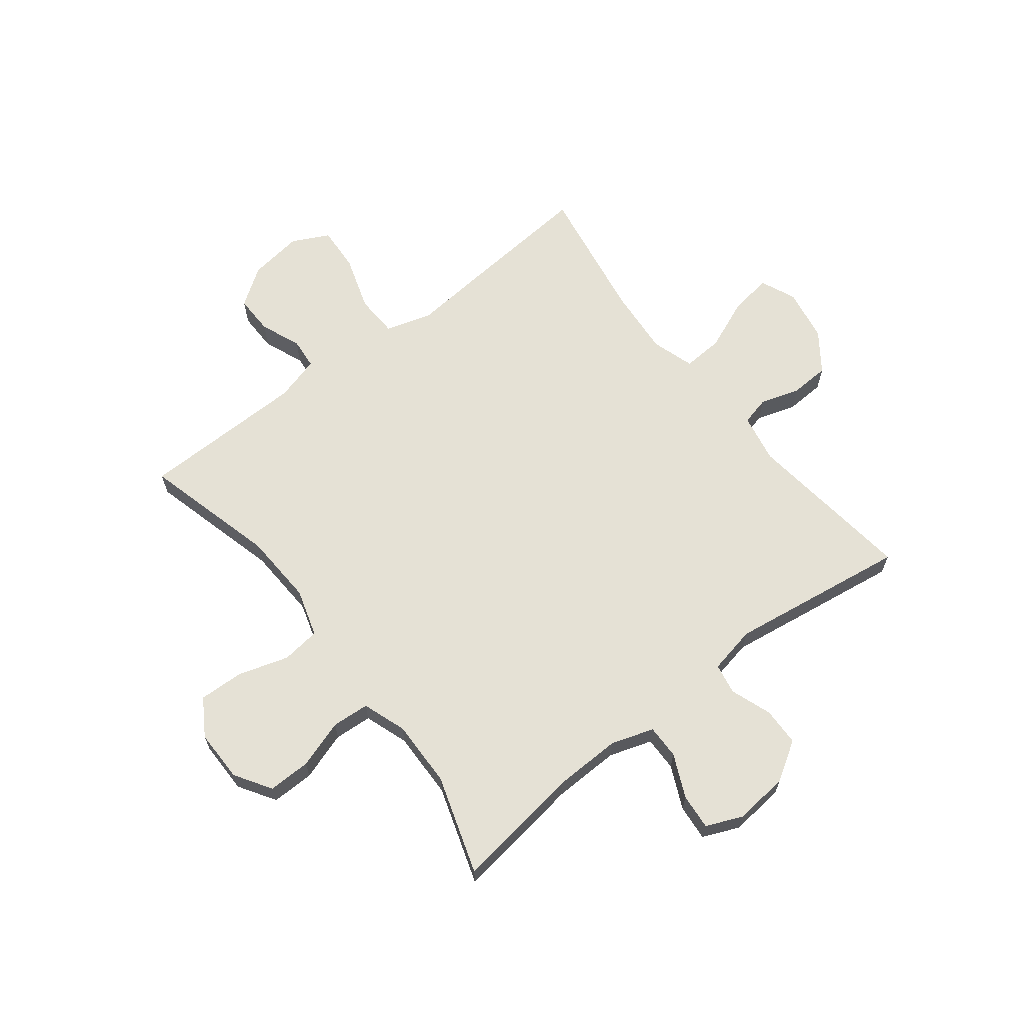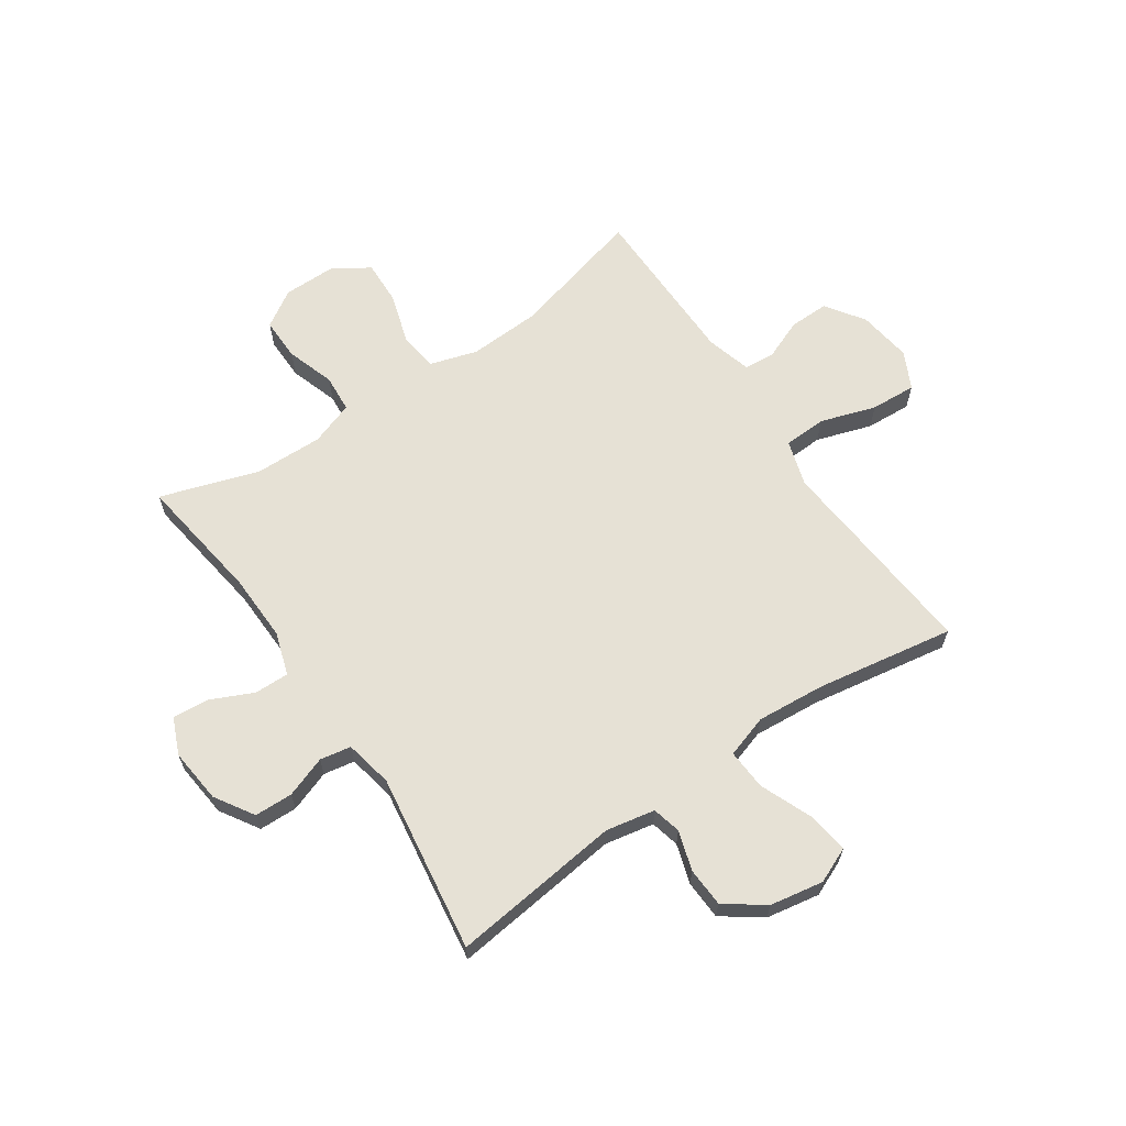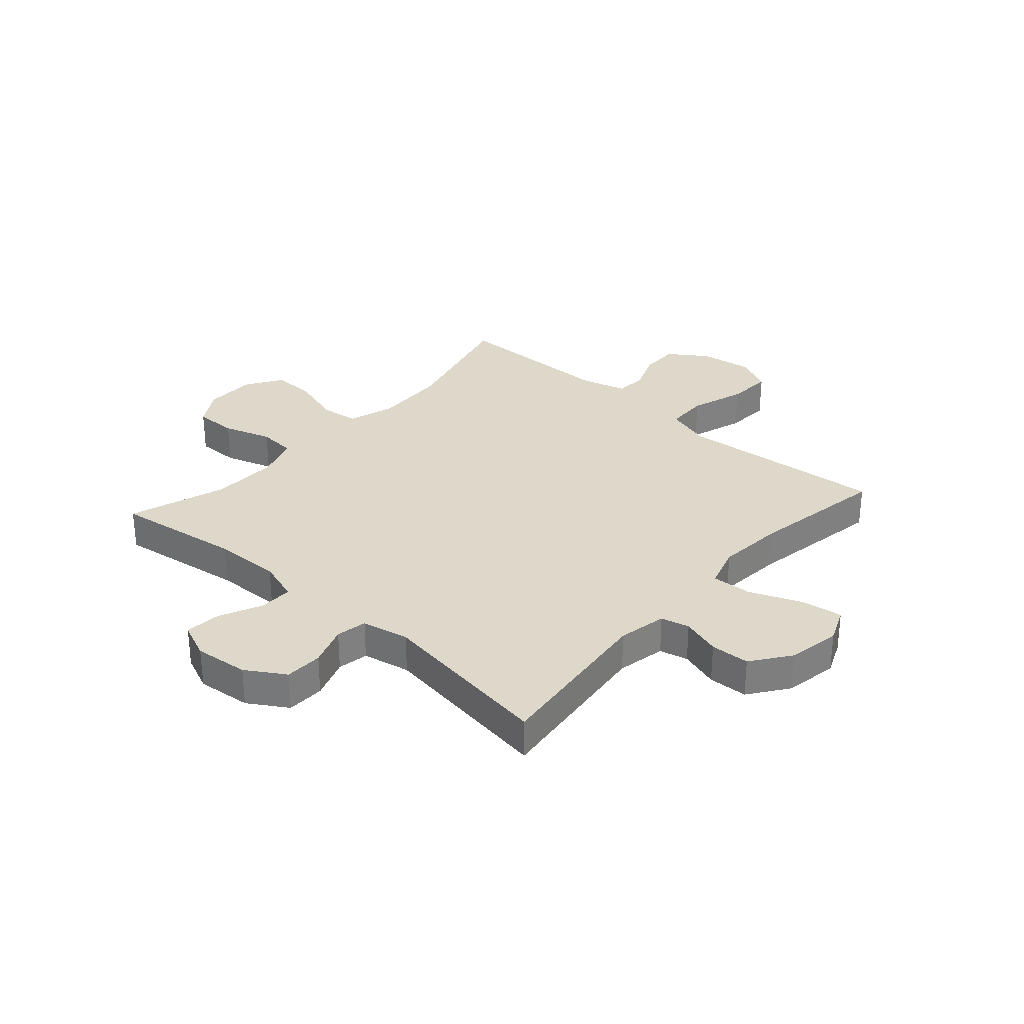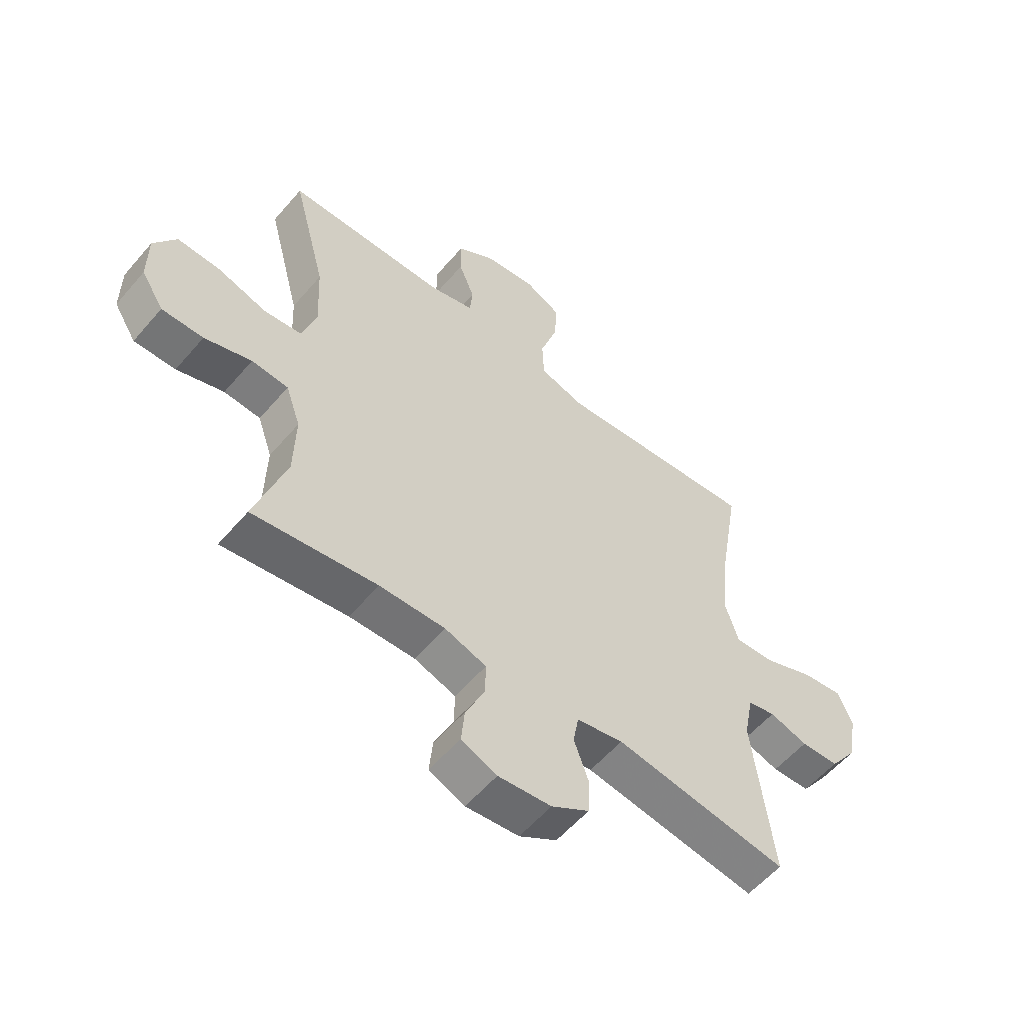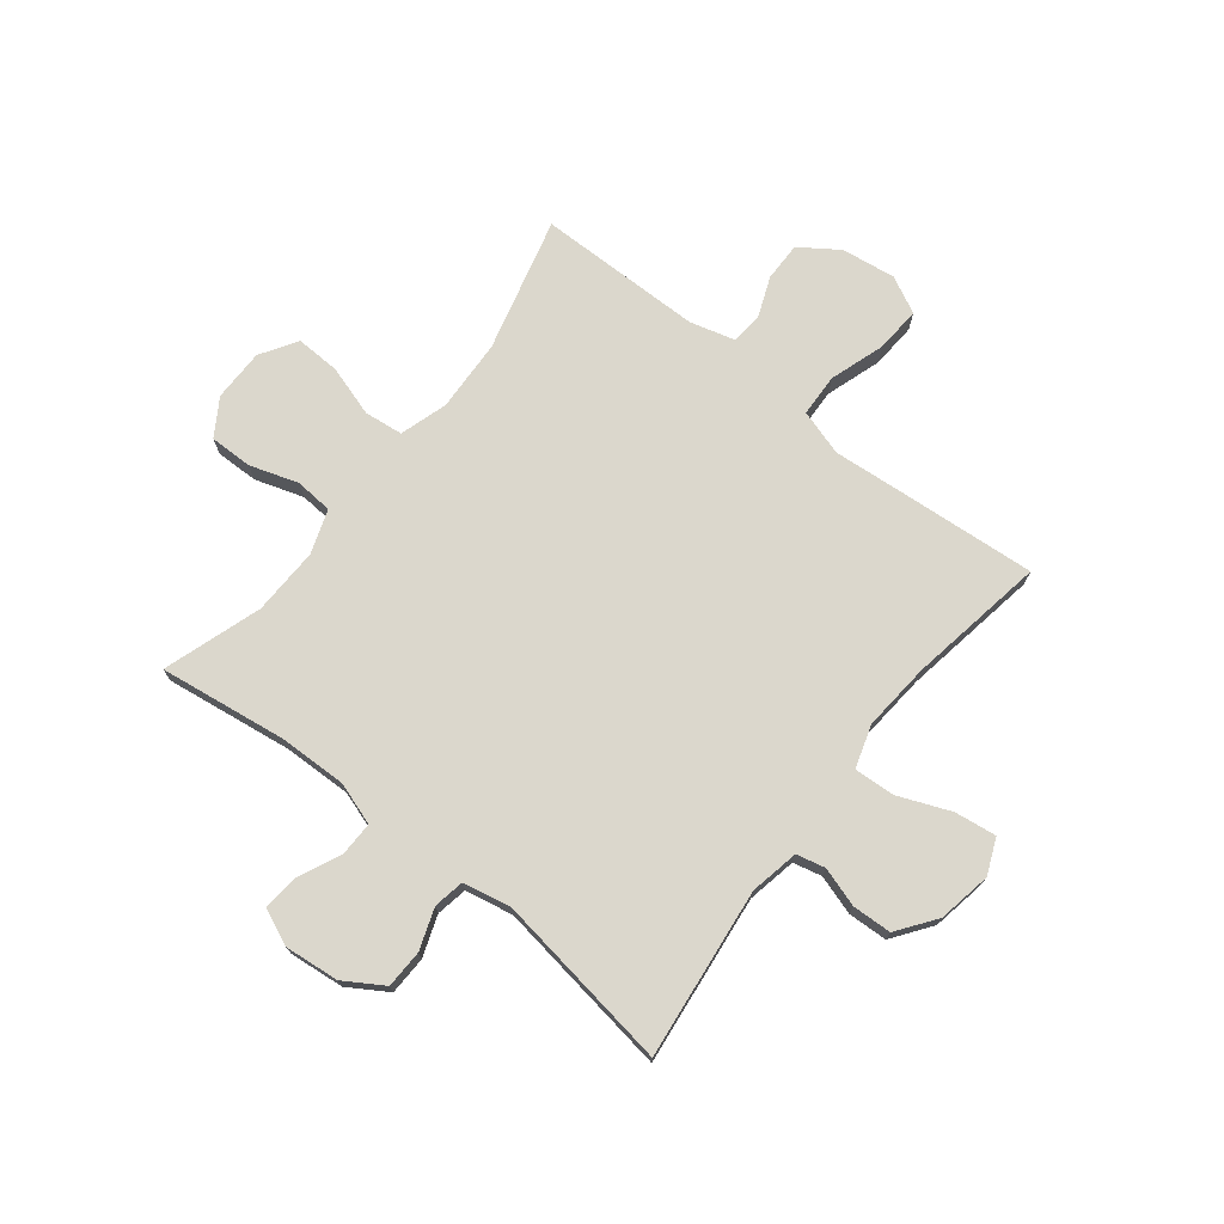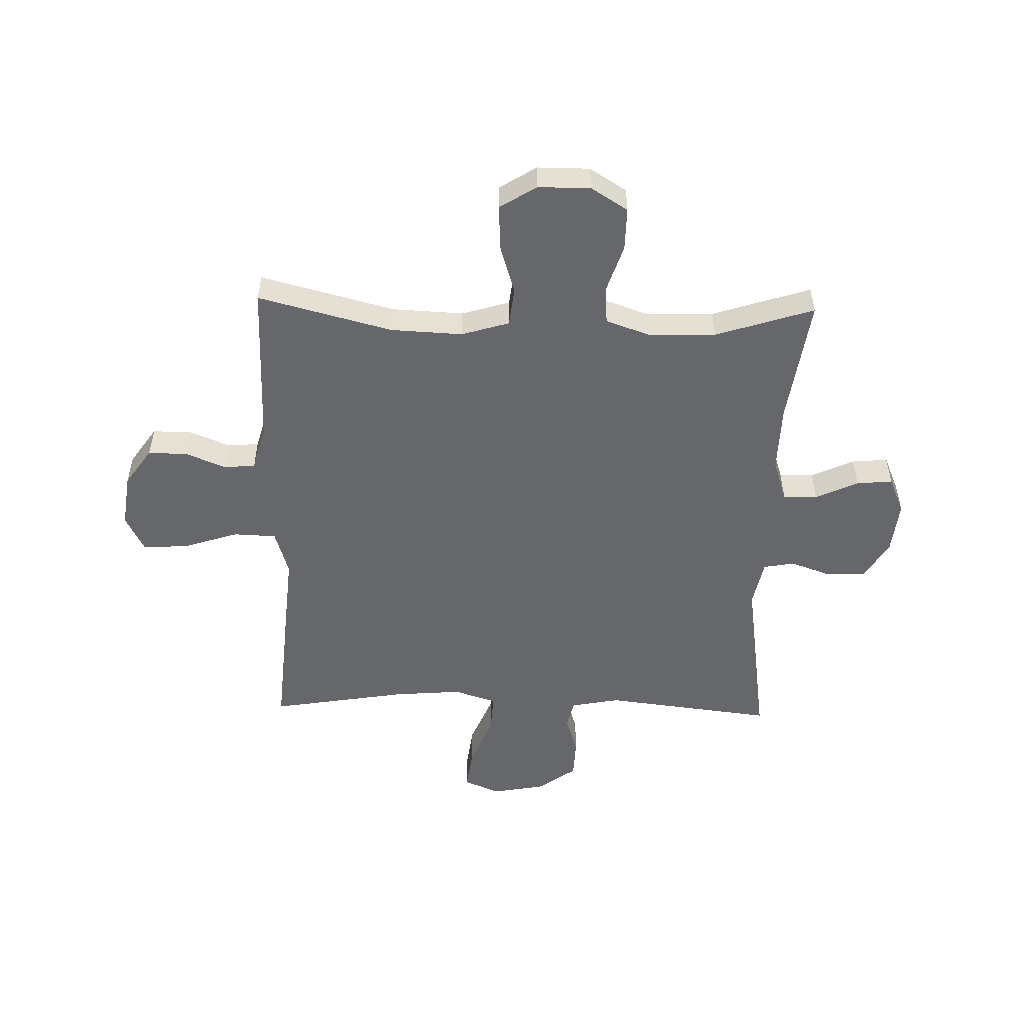
<metadata>
{"format":"obj","ext":"obj","renderer":"f3d","projection":"perspective","resolution":1024,"background":"white","views":[{"elev":65.0,"azim":142.0,"up":"+Y"},{"elev":64.3,"azim":-124.3,"up":"+Y"},{"elev":31.0,"azim":-138.4,"up":"+Y"},{"elev":-56.8,"azim":140.1,"up":"+Z"},{"elev":73.3,"azim":-141.7,"up":"+Y"},{"elev":-52.1,"azim":88.5,"up":"+Y"}]}
</metadata>
<code>
v -0.5 0.07 -0.5
v -0.464 0.07 -0.197
v -0.481 0.07 -0.11
v -0.532 0.07 -0.098
v -0.602 0.07 -0.12
v -0.672 0.07 -0.117
v -0.722 0.07 -0.048
v -0.739 0.07 0.047
v -0.712 0.07 0.11
v -0.638 0.07 0.1
v -0.545 0.07 0.062
v -0.473 0.07 0.058
v -0.449 0.07 0.134
v -0.459 0.07 0.255
v -0.5 0.07 0.5
v -0.255 0.07 0.48
v -0.128 0.07 0.469
v -0.046 0.07 0.494
v -0.043 0.07 0.57
v -0.075 0.07 0.668
v -0.08 0.07 0.749
v -0.014 0.07 0.782
v 0.082 0.07 0.769
v 0.15 0.07 0.722
v 0.149 0.07 0.652
v 0.12 0.07 0.58
v 0.125 0.07 0.525
v 0.205 0.07 0.503
v 0.5 0.07 0.5
v 0.438 0.07 0.262
v 0.432 0.07 0.134
v 0.458 0.07 0.049
v 0.527 0.07 0.041
v 0.617 0.07 0.069
v 0.696 0.07 0.072
v 0.737 0.07 0.007
v 0.737 0.07 -0.086
v 0.696 0.07 -0.151
v 0.62 0.07 -0.15
v 0.534 0.07 -0.122
v 0.467 0.07 -0.127
v 0.44 0.07 -0.205
v 0.443 0.07 -0.325
v 0.5 0.07 -0.5
v 0.273 0.07 -0.468
v 0.153 0.07 -0.465
v 0.077 0.07 -0.49
v 0.078 0.07 -0.551
v 0.113 0.07 -0.627
v 0.119 0.07 -0.691
v 0.054 0.07 -0.719
v -0.043 0.07 -0.709
v -0.112 0.07 -0.666
v -0.114 0.07 -0.598
v -0.088 0.07 -0.525
v -0.098 0.07 -0.47
v -0.183 0.07 -0.453
v -0.5 0 -0.5
v -0.464 0 -0.197
v -0.481 0 -0.11
v -0.532 0 -0.098
v -0.602 0 -0.12
v -0.672 0 -0.117
v -0.722 0 -0.048
v -0.739 0 0.047
v -0.712 0 0.11
v -0.638 0 0.1
v -0.545 0 0.062
v -0.473 0 0.058
v -0.449 0 0.134
v -0.459 0 0.255
v -0.5 0 0.5
v -0.255 0 0.48
v -0.128 0 0.469
v -0.046 0 0.494
v -0.043 0 0.57
v -0.075 0 0.668
v -0.08 0 0.749
v -0.014 0 0.782
v 0.082 0 0.769
v 0.15 0 0.722
v 0.149 0 0.652
v 0.12 0 0.58
v 0.125 0 0.525
v 0.205 0 0.503
v 0.5 0 0.5
v 0.438 0 0.262
v 0.432 0 0.134
v 0.458 0 0.049
v 0.527 0 0.041
v 0.617 0 0.069
v 0.696 0 0.072
v 0.737 0 0.007
v 0.737 0 -0.086
v 0.696 0 -0.151
v 0.62 0 -0.15
v 0.534 0 -0.122
v 0.467 0 -0.127
v 0.44 0 -0.205
v 0.443 0 -0.325
v 0.5 0 -0.5
v 0.273 0 -0.468
v 0.153 0 -0.465
v 0.077 0 -0.49
v 0.078 0 -0.551
v 0.113 0 -0.627
v 0.119 0 -0.691
v 0.054 0 -0.719
v -0.043 0 -0.709
v -0.112 0 -0.666
v -0.114 0 -0.598
v -0.088 0 -0.525
v -0.098 0 -0.47
v -0.183 0 -0.453
f 52 53 54 55
f 52 55 56
f 51 52 56
f 48 49 50 51
f 47 48 51 56
f 46 47 56 57
f 43 44 45
f 42 43 45 46
f 41 42 46 57
f 37 38 39 40
f 37 40 41
f 36 37 41
f 33 34 35 36
f 32 33 36 41
f 31 32 41 57
f 28 29 30
f 27 28 30 31
f 23 24 25 26
f 23 26 27
f 22 23 27
f 19 20 21 22
f 18 19 22 27
f 17 18 27 31
f 14 15 16 17
f 13 14 17 31
f 8 9 10 11
f 8 11 12
f 7 8 12
f 4 5 6 7
f 3 4 7 12
f 2 3 12 13
f 57 1 2
f 2 13 31 57
f 112 111 110 109
f 113 112 109
f 113 109 108
f 108 107 106 105
f 113 108 105 104
f 114 113 104 103
f 102 101 100
f 103 102 100 99
f 114 103 99 98
f 97 96 95 94
f 98 97 94
f 98 94 93
f 93 92 91 90
f 98 93 90 89
f 114 98 89 88
f 87 86 85
f 88 87 85 84
f 83 82 81 80
f 84 83 80
f 84 80 79
f 79 78 77 76
f 84 79 76 75
f 88 84 75 74
f 74 73 72 71
f 88 74 71 70
f 68 67 66 65
f 69 68 65
f 69 65 64
f 64 63 62 61
f 69 64 61 60
f 70 69 60 59
f 59 58 114
f 114 88 70 59
f 1 58 59 2
f 2 59 60 3
f 3 60 61 4
f 4 61 62 5
f 5 62 63 6
f 6 63 64 7
f 7 64 65 8
f 8 65 66 9
f 9 66 67 10
f 10 67 68 11
f 11 68 69 12
f 12 69 70 13
f 13 70 71 14
f 14 71 72 15
f 15 72 73 16
f 16 73 74 17
f 17 74 75 18
f 18 75 76 19
f 19 76 77 20
f 20 77 78 21
f 21 78 79 22
f 22 79 80 23
f 23 80 81 24
f 24 81 82 25
f 25 82 83 26
f 26 83 84 27
f 27 84 85 28
f 28 85 86 29
f 29 86 87 30
f 30 87 88 31
f 31 88 89 32
f 32 89 90 33
f 33 90 91 34
f 34 91 92 35
f 35 92 93 36
f 36 93 94 37
f 37 94 95 38
f 38 95 96 39
f 39 96 97 40
f 40 97 98 41
f 41 98 99 42
f 42 99 100 43
f 43 100 101 44
f 44 101 102 45
f 45 102 103 46
f 46 103 104 47
f 47 104 105 48
f 48 105 106 49
f 49 106 107 50
f 50 107 108 51
f 51 108 109 52
f 52 109 110 53
f 53 110 111 54
f 54 111 112 55
f 55 112 113 56
f 56 113 114 57
f 57 114 58 1

</code>
